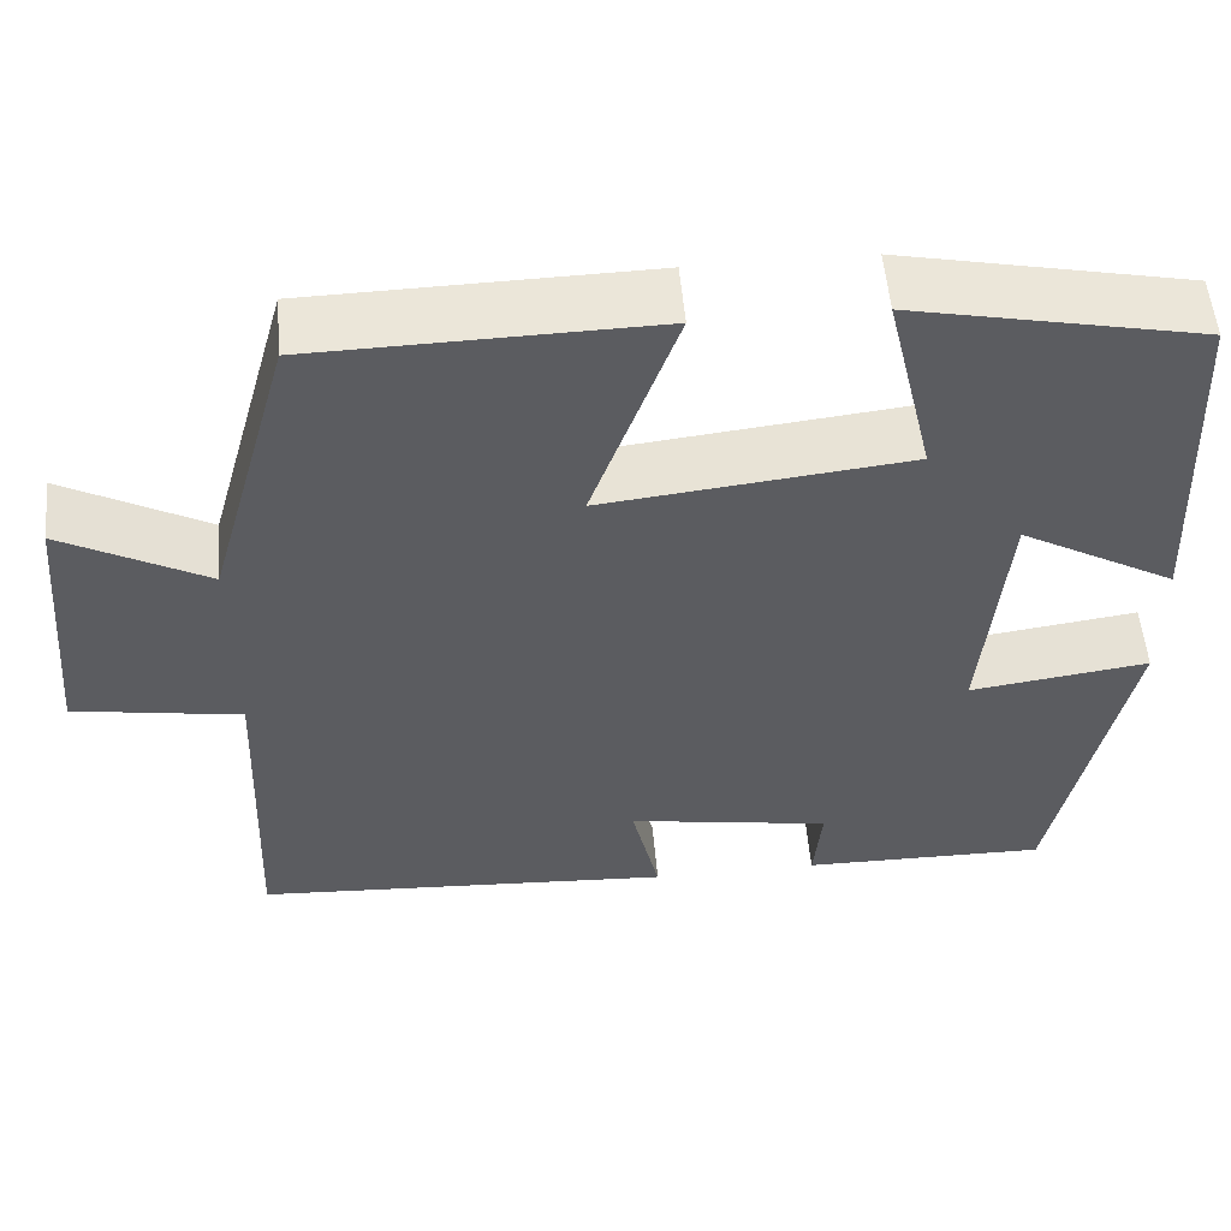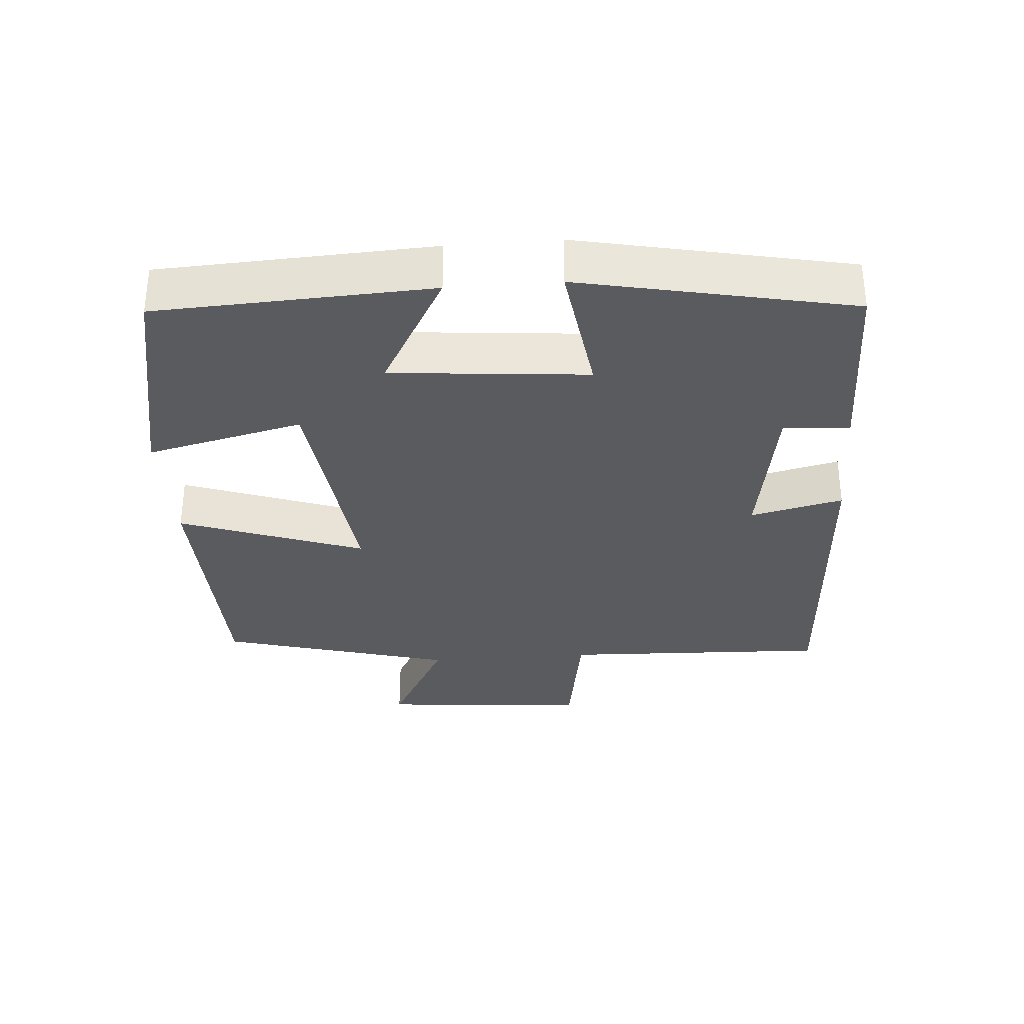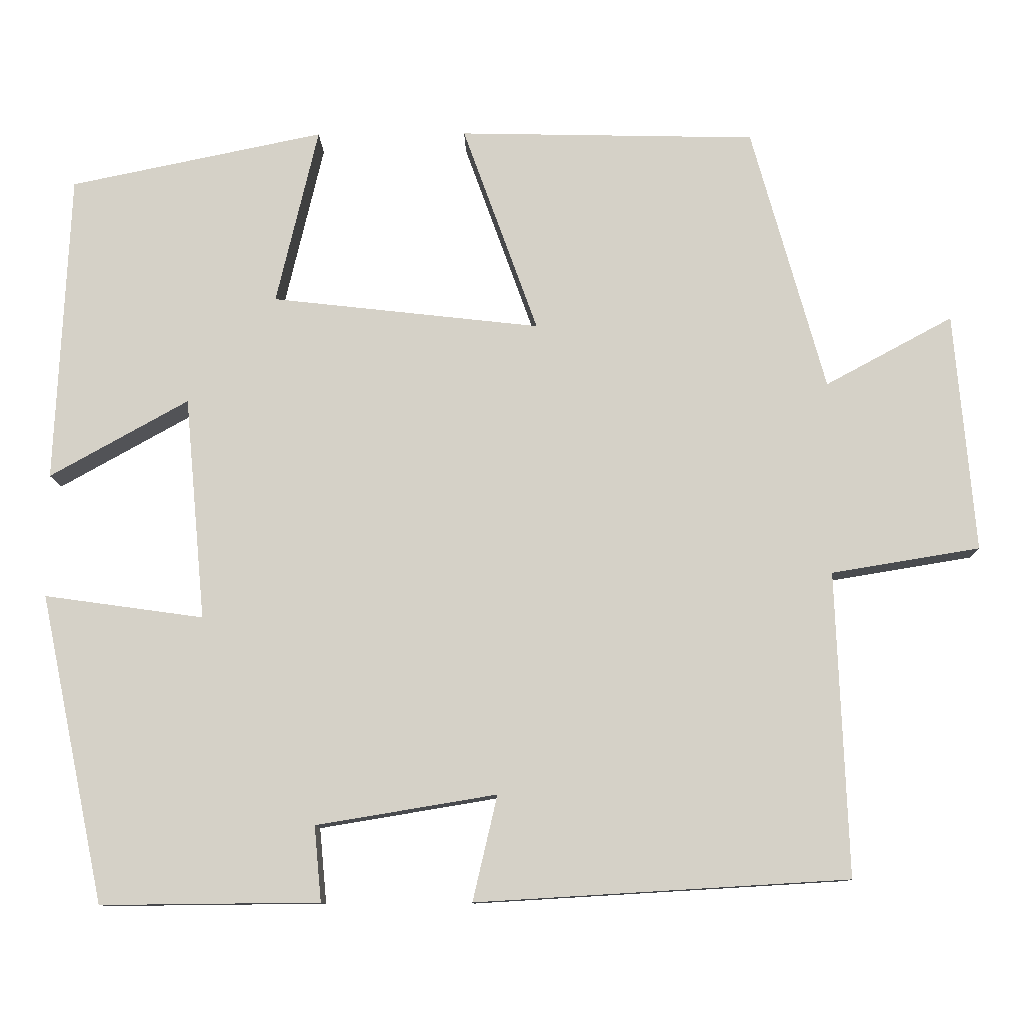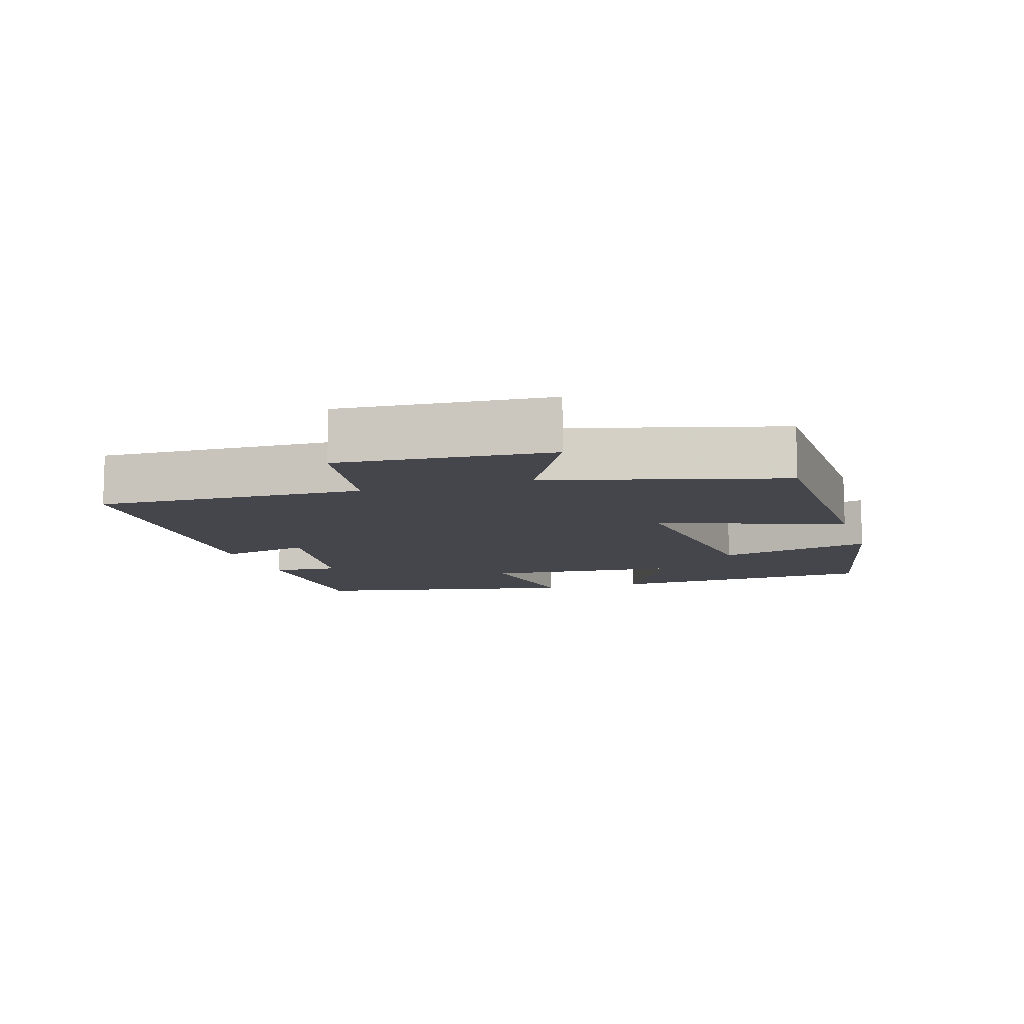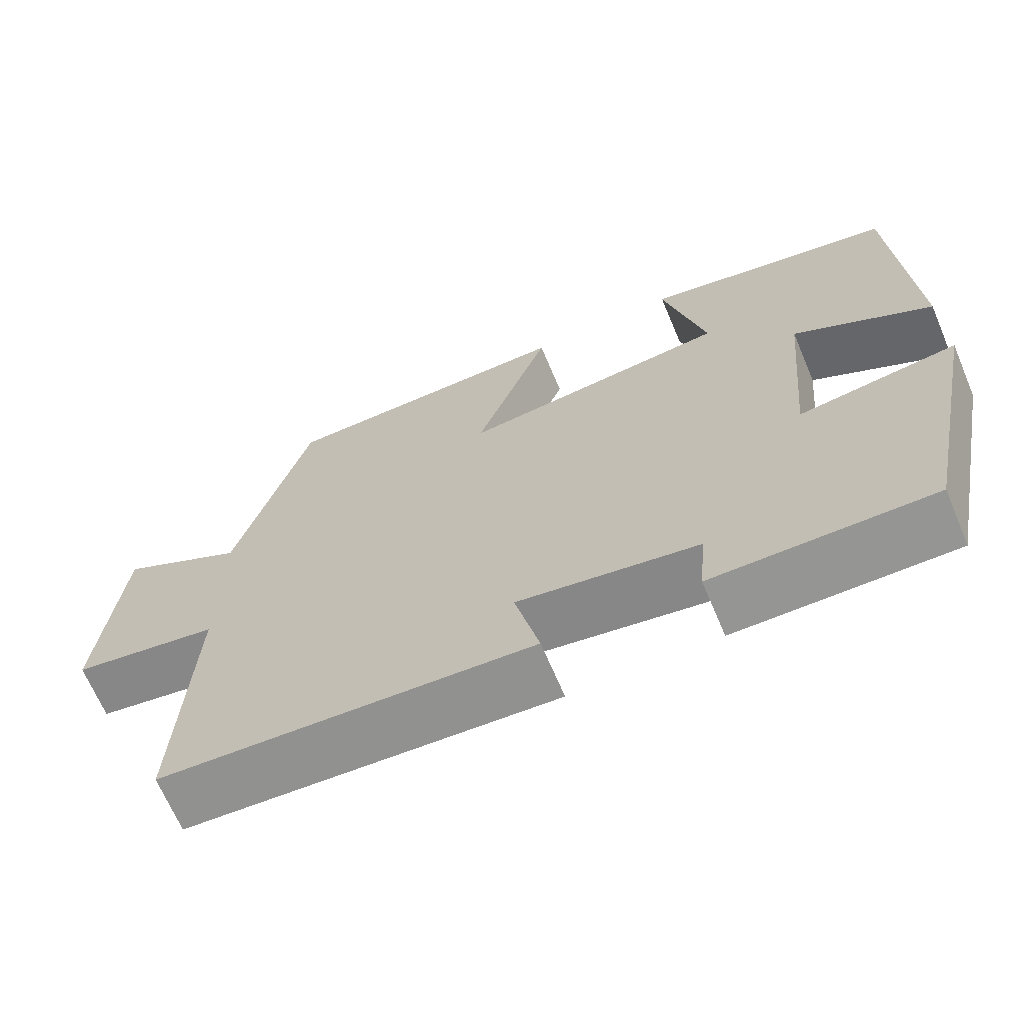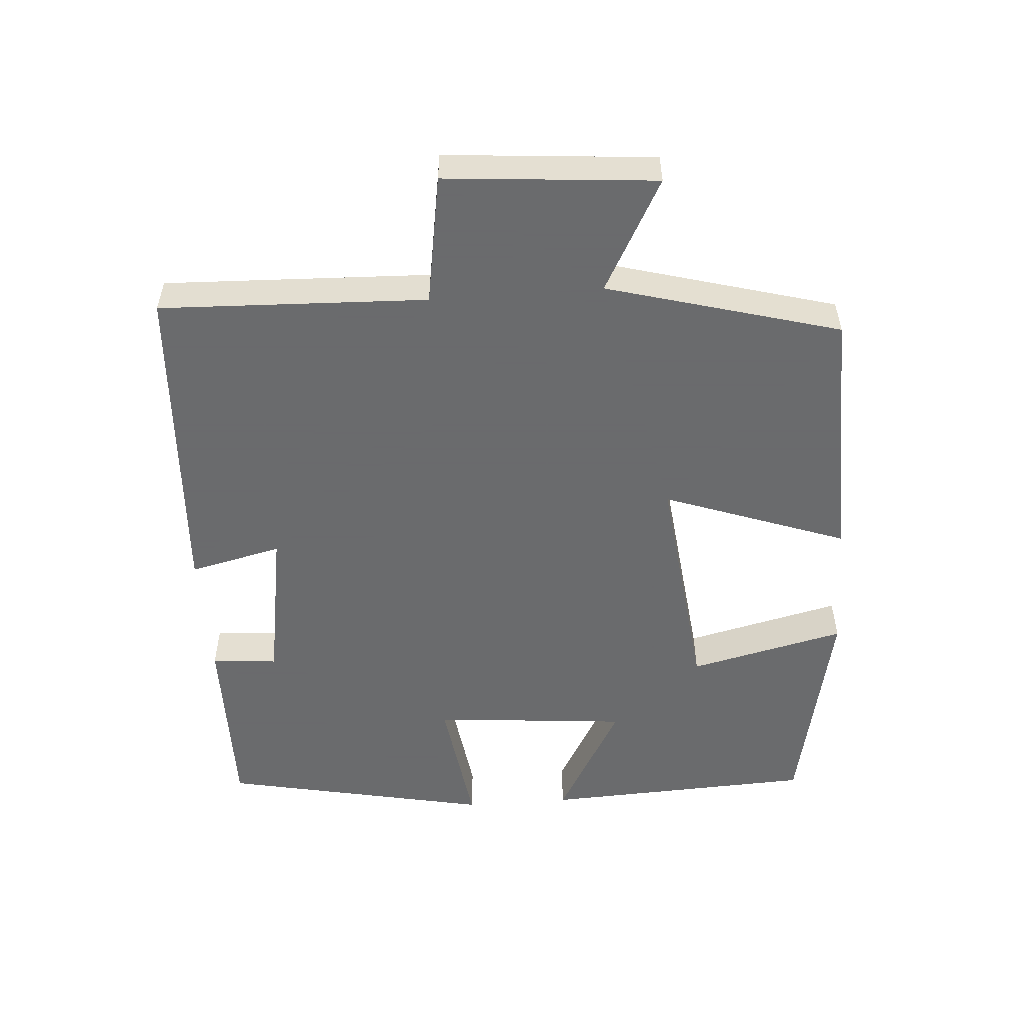
<metadata>
{"format":"obj","ext":"obj","renderer":"f3d","projection":"perspective","resolution":1024,"background":"white","views":[{"elev":54.1,"azim":-5.0,"up":"+Z"},{"elev":-32.5,"azim":94.5,"up":"+Y"},{"elev":-10.7,"azim":-179.0,"up":"+Z"},{"elev":-10.1,"azim":-72.3,"up":"+Y"},{"elev":-67.6,"azim":23.0,"up":"+Z"},{"elev":-53.2,"azim":-85.7,"up":"+Y"}]}
</metadata>
<code>
v 0.419 0.07 -0.503
v 0.143 0.07 -0.5
v 0.152 0.07 -0.405
v -0.076 0.07 -0.367
v -0.045 0.07 -0.5
v -0.515 0.07 -0.472
v -0.5 0.07 -0.088
v -0.687 0.07 -0.057
v -0.661 0.07 0.245
v -0.5 0.07 0.158
v -0.407 0.07 0.492
v -0.031 0.07 0.5
v -0.126 0.07 0.237
v 0.214 0.07 0.275
v 0.161 0.07 0.5
v 0.482 0.07 0.433
v 0.5 0.07 0.041
v 0.325 0.07 0.139
v 0.299 0.07 -0.143
v 0.5 0.07 -0.115
v 0.419 0 -0.503
v 0.143 0 -0.5
v 0.152 0 -0.405
v -0.076 0 -0.367
v -0.045 0 -0.5
v -0.515 0 -0.472
v -0.5 0 -0.088
v -0.687 0 -0.057
v -0.661 0 0.245
v -0.5 0 0.158
v -0.407 0 0.492
v -0.031 0 0.5
v -0.126 0 0.237
v 0.214 0 0.275
v 0.161 0 0.5
v 0.482 0 0.433
v 0.5 0 0.041
v 0.325 0 0.139
v 0.299 0 -0.143
v 0.5 0 -0.115
f 19 20 1 2
f 18 19 2 3
f 15 16 17 18
f 14 15 18
f 13 14 18 3
f 10 11 12 13
f 10 13 3 4
f 7 8 9 10
f 7 10 4 5
f 5 6 7
f 22 21 40 39
f 23 22 39 38
f 38 37 36 35
f 38 35 34
f 23 38 34 33
f 33 32 31 30
f 24 23 33 30
f 30 29 28 27
f 25 24 30 27
f 27 26 25
f 1 21 22 2
f 2 22 23 3
f 3 23 24 4
f 4 24 25 5
f 5 25 26 6
f 6 26 27 7
f 7 27 28 8
f 8 28 29 9
f 9 29 30 10
f 10 30 31 11
f 11 31 32 12
f 12 32 33 13
f 13 33 34 14
f 14 34 35 15
f 15 35 36 16
f 16 36 37 17
f 17 37 38 18
f 18 38 39 19
f 19 39 40 20
f 20 40 21 1

</code>
